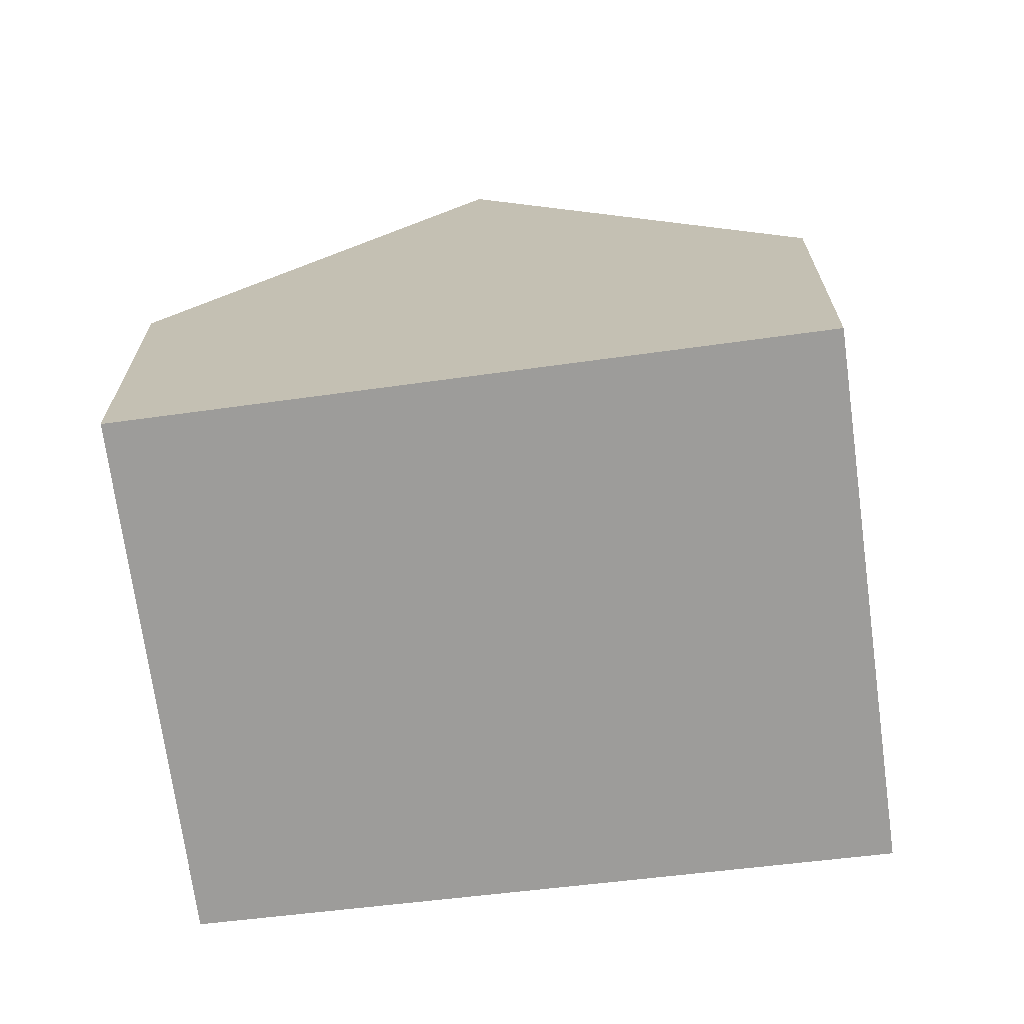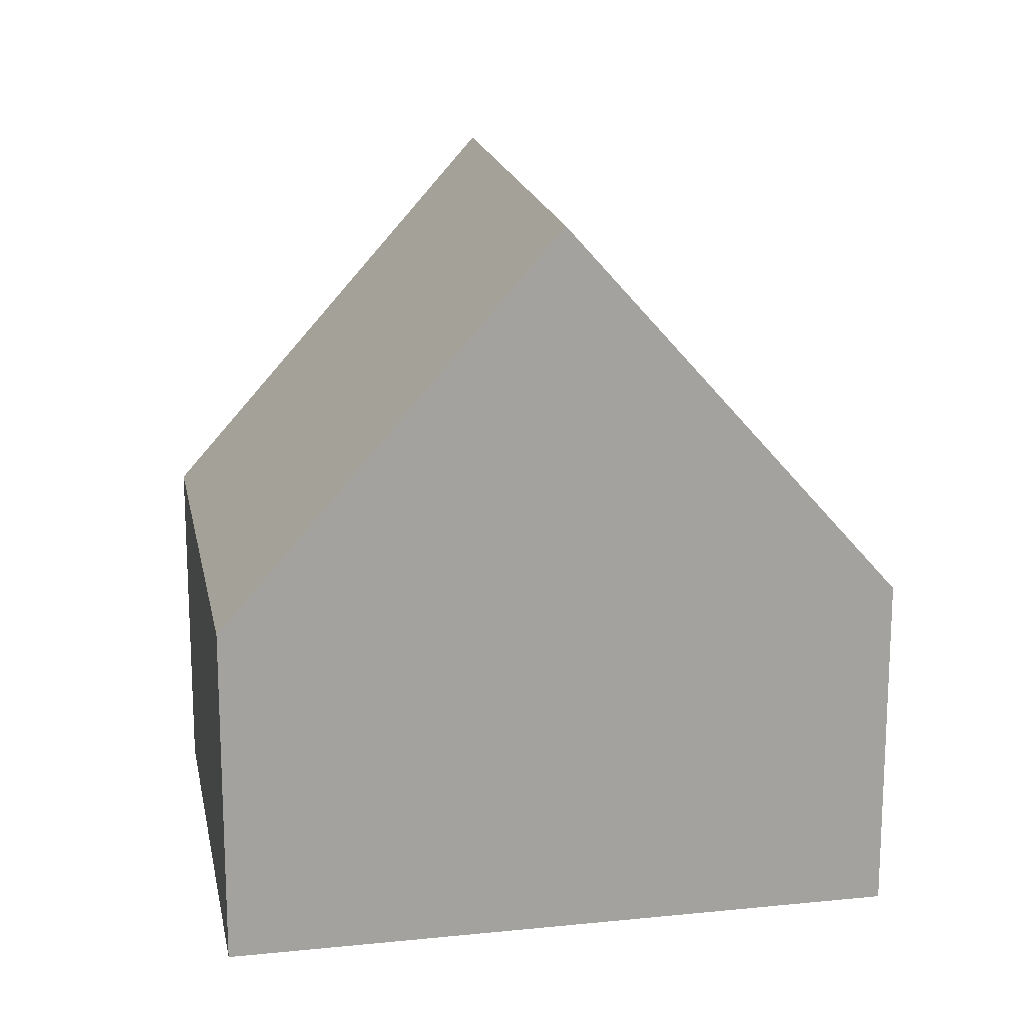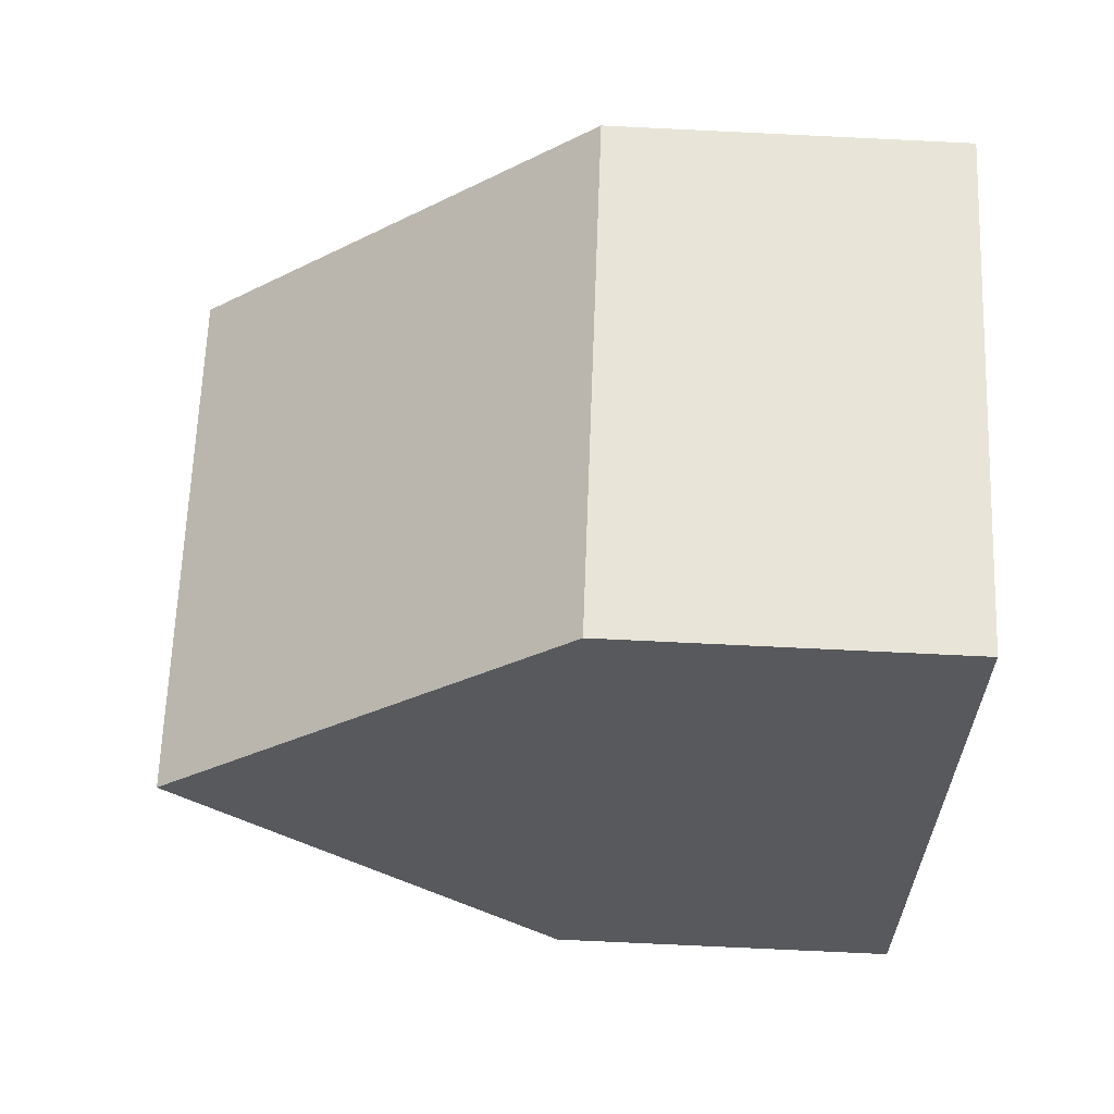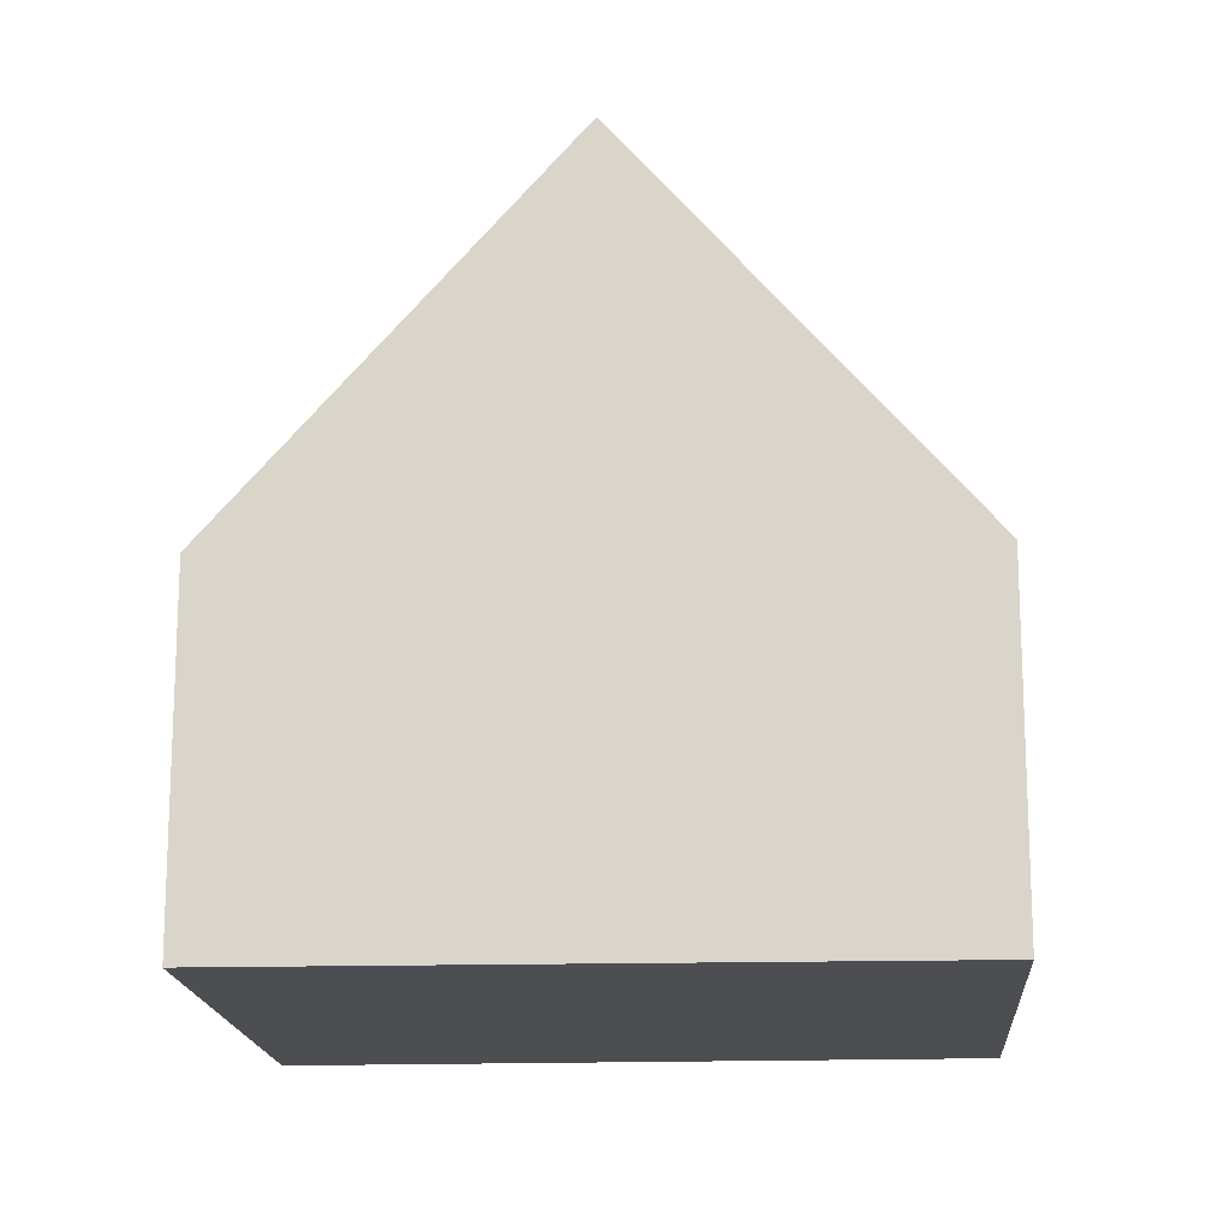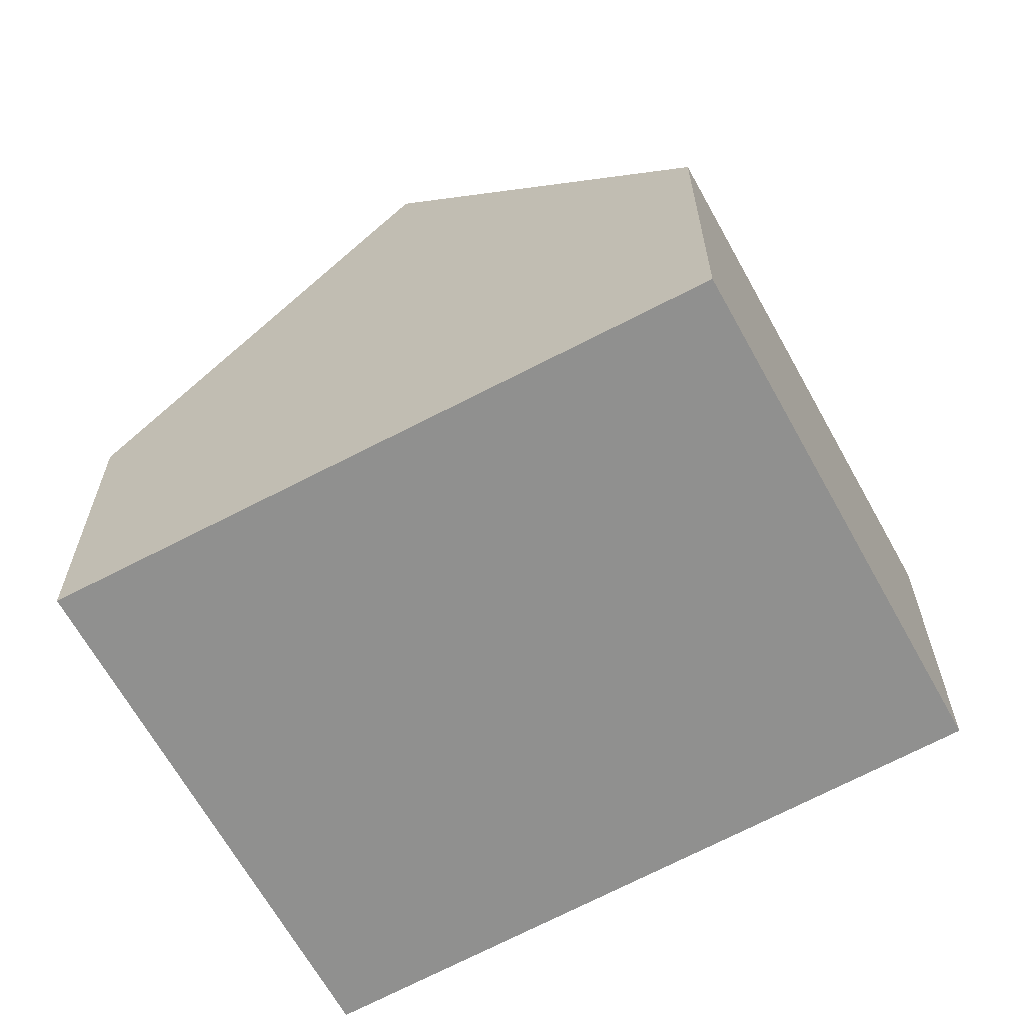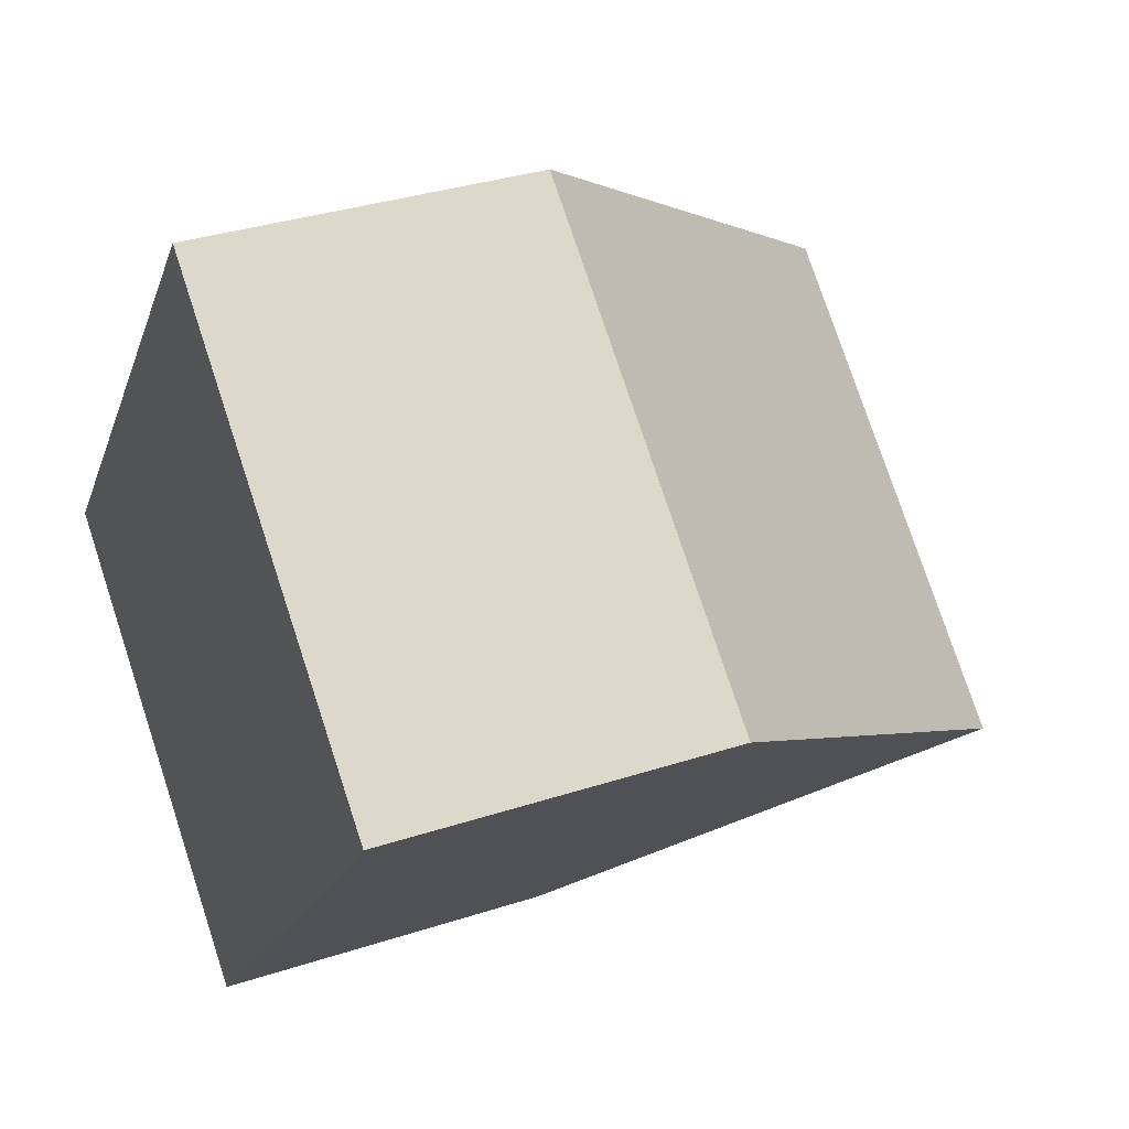
<metadata>
{"format":"obj","ext":"obj","renderer":"f3d","projection":"perspective","resolution":1024,"background":"white","views":[{"elev":-70.2,"azim":-42.4,"up":"+Y"},{"elev":17.6,"azim":119.5,"up":"+Y"},{"elev":-78.0,"azim":-92.7,"up":"+Z"},{"elev":-16.7,"azim":134.0,"up":"+Y"},{"elev":-65.6,"azim":158.8,"up":"+Y"},{"elev":33.7,"azim":65.9,"up":"+Z"}]}
</metadata>
<code>
v  8.073 9.403 -1.003
v  5.664 4.439 6.767
v  10.97 4.439 2.327
v  2.832 9.403 3.383
v  5.176 4.439 -4.332
v  0 4.439 2.718e-16
v  5.176 2.653e-16 -4.332
v  0 0 0
v  2.832 -2.071e-16 3.383
v  5.664 -4.144e-16 6.767
v  10.97 -1.425e-16 2.327
v  8.073 6.142e-17 -1.003
g defaultobject
f 1 2 3
f 2 1 4
f 5 4 1
f 4 5 6
f 7 6 5
f 6 7 8
f 6 2 4
f 2 6 8
f 2 8 9
f 2 9 10
f 10 3 2
f 3 10 11
f 3 5 1
f 5 3 7
f 7 3 12
f 12 3 11
f 7 9 8
f 9 7 12
f 9 12 10
f 10 12 11

</code>
